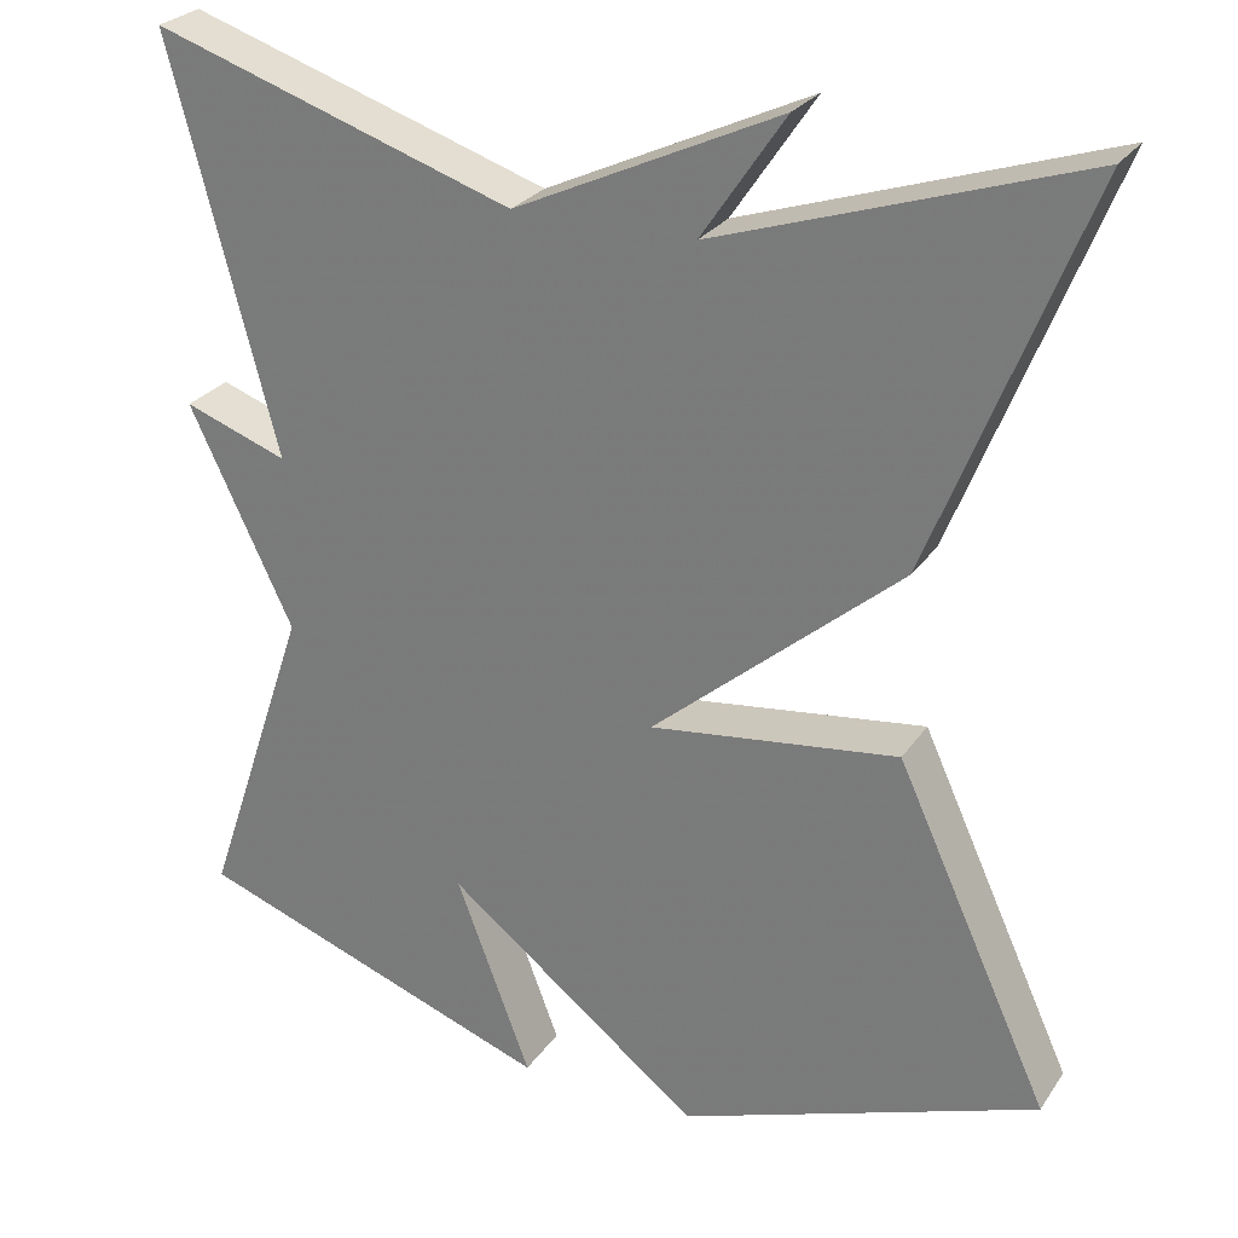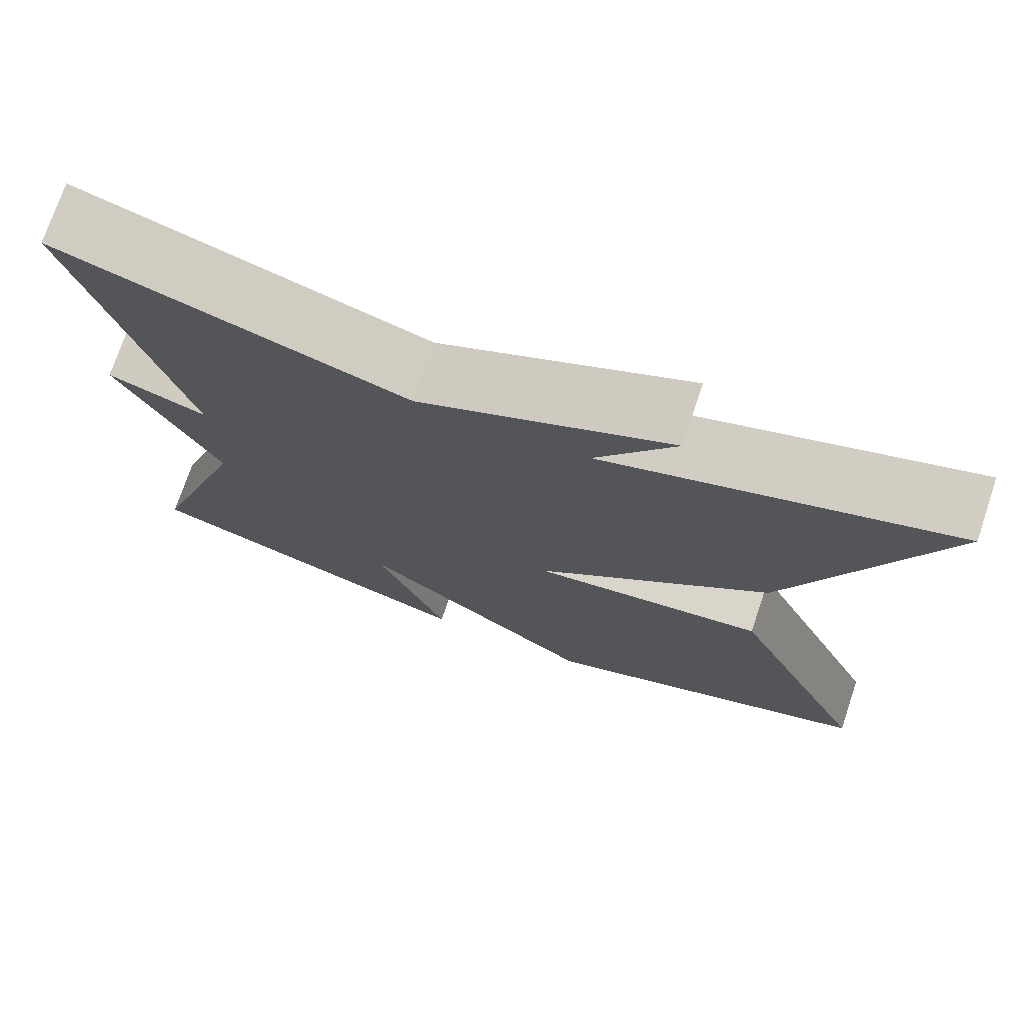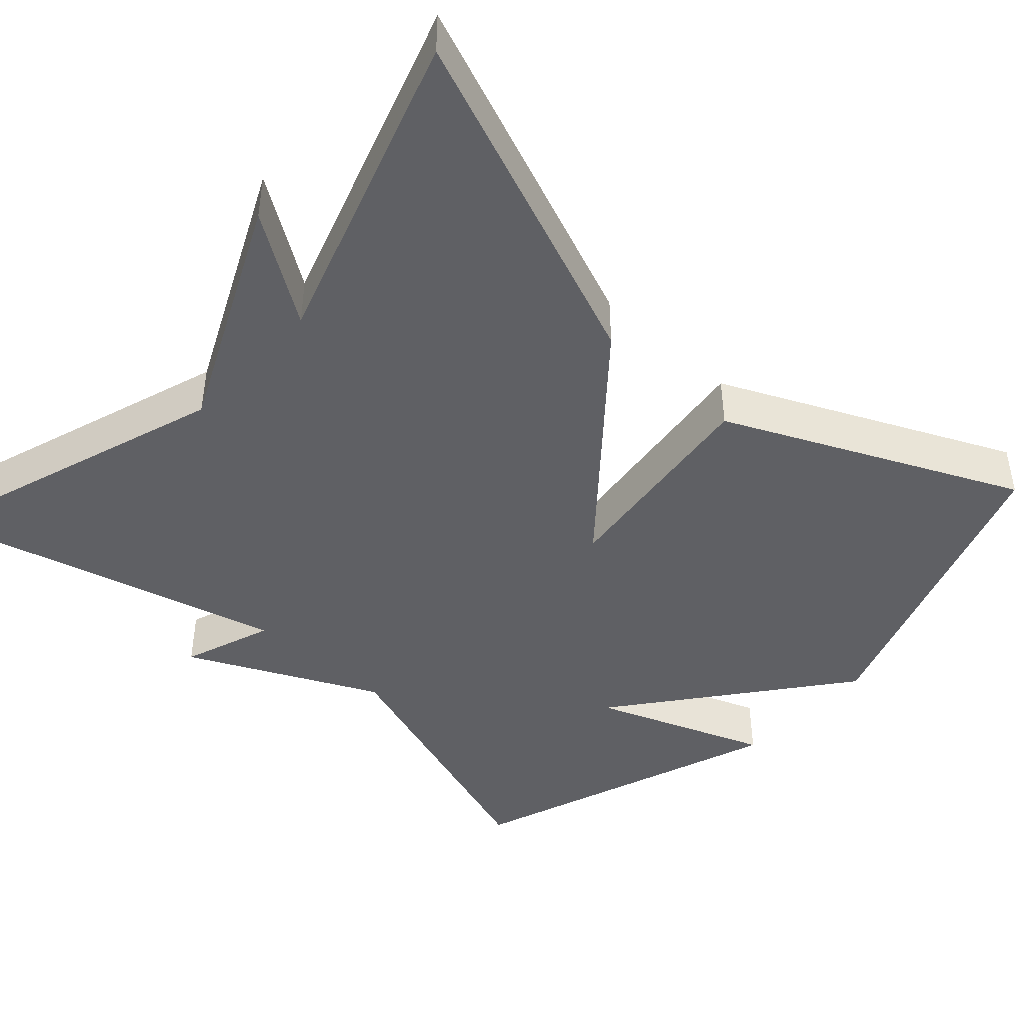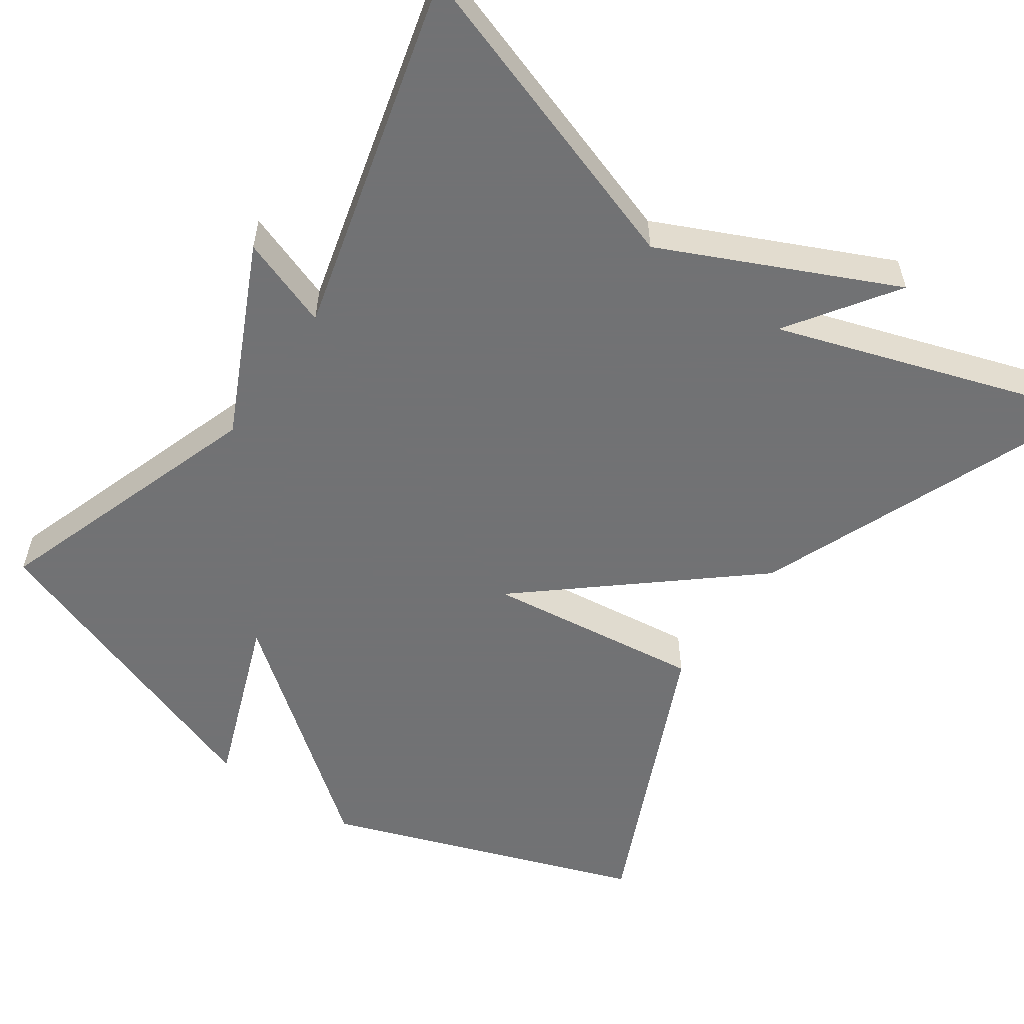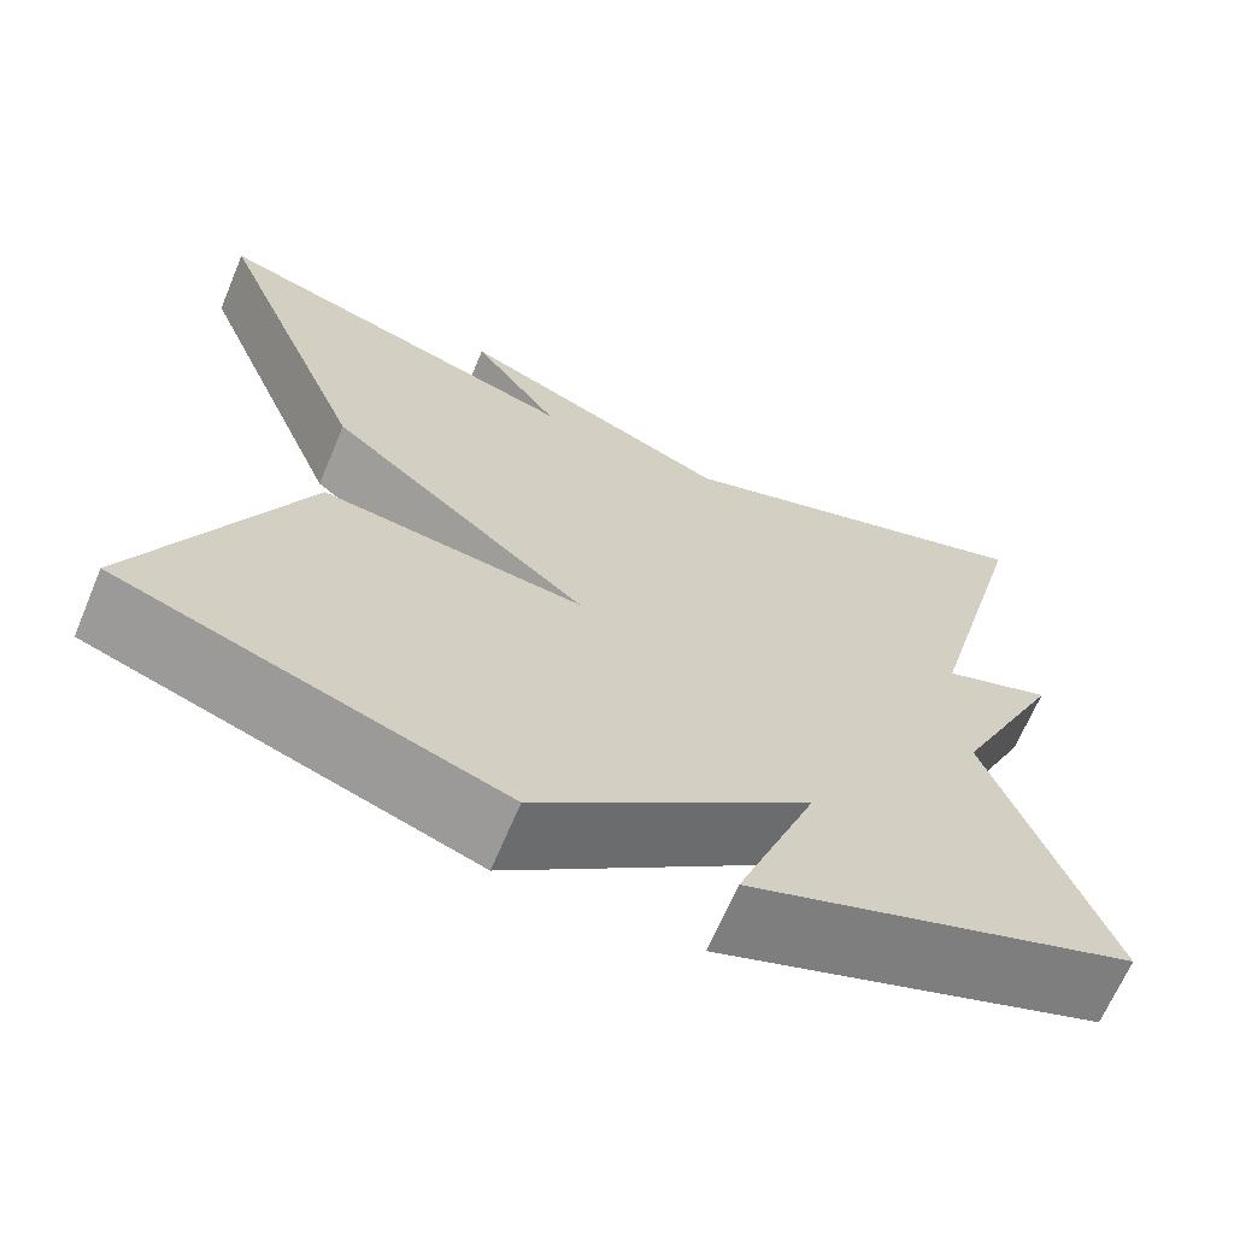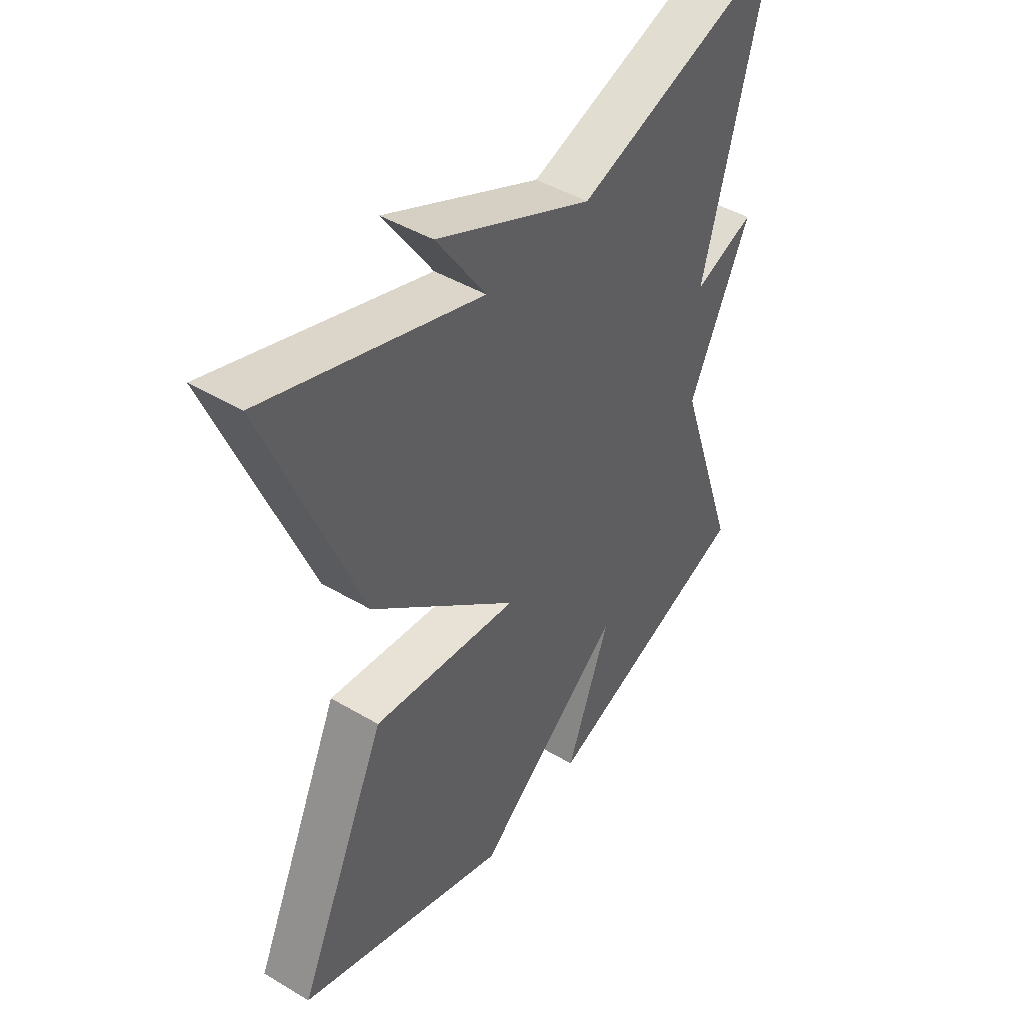
<metadata>
{"format":"obj","ext":"obj","renderer":"f3d","projection":"perspective","resolution":1024,"background":"white","views":[{"elev":26.8,"azim":26.9,"up":"+Z"},{"elev":74.1,"azim":18.6,"up":"+Z"},{"elev":-44.0,"azim":47.5,"up":"+Y"},{"elev":-55.6,"azim":-35.0,"up":"+Y"},{"elev":-67.2,"azim":157.1,"up":"+Z"},{"elev":45.1,"azim":124.5,"up":"+Z"}]}
</metadata>
<code>
v -0.5 0.07 -0.5
v -0.382 0.07 -0.151
v -0.497 0.07 0.09
v -0.382 0.07 0.049
v -0.5 0.07 0.5
v -0.1 0.07 0.368
v 0.192 0.07 0.504
v 0.1 0.07 0.368
v 0.5 0.07 0.5
v 0.33 0.07 0.069
v 0.055 0.07 -0.166
v 0.33 0.07 -0.131
v 0.5 0.07 -0.5
v 0.102 0.07 -0.643
v -0.181 0.07 -0.423
v -0.098 0.07 -0.643
v -0.5 0 -0.5
v -0.382 0 -0.151
v -0.497 0 0.09
v -0.382 0 0.049
v -0.5 0 0.5
v -0.1 0 0.368
v 0.192 0 0.504
v 0.1 0 0.368
v 0.5 0 0.5
v 0.33 0 0.069
v 0.055 0 -0.166
v 0.33 0 -0.131
v 0.5 0 -0.5
v 0.102 0 -0.643
v -0.181 0 -0.423
v -0.098 0 -0.643
f 15 16 1 2
f 13 14 15
f 12 13 15
f 11 12 15
f 2 3 4
f 15 2 4
f 11 15 4
f 10 11 4
f 9 10 4
f 8 9 4
f 6 7 8 4
f 4 5 6
f 18 17 32 31
f 31 30 29
f 31 29 28
f 31 28 27
f 20 19 18
f 20 18 31
f 20 31 27
f 20 27 26
f 20 26 25
f 20 25 24
f 20 24 23 22
f 22 21 20
f 1 17 18 2
f 2 18 19 3
f 3 19 20 4
f 4 20 21 5
f 5 21 22 6
f 6 22 23 7
f 7 23 24 8
f 8 24 25 9
f 9 25 26 10
f 10 26 27 11
f 11 27 28 12
f 12 28 29 13
f 13 29 30 14
f 14 30 31 15
f 15 31 32 16
f 16 32 17 1

</code>
